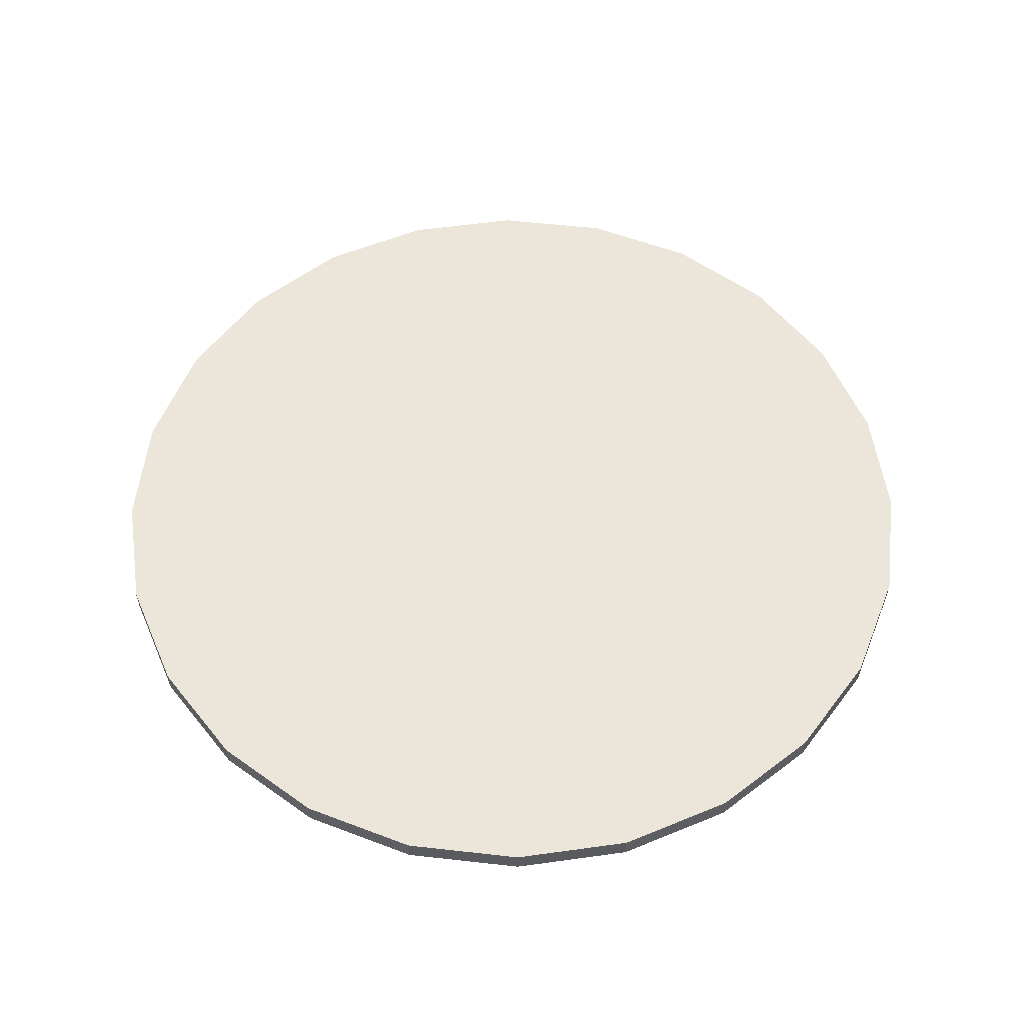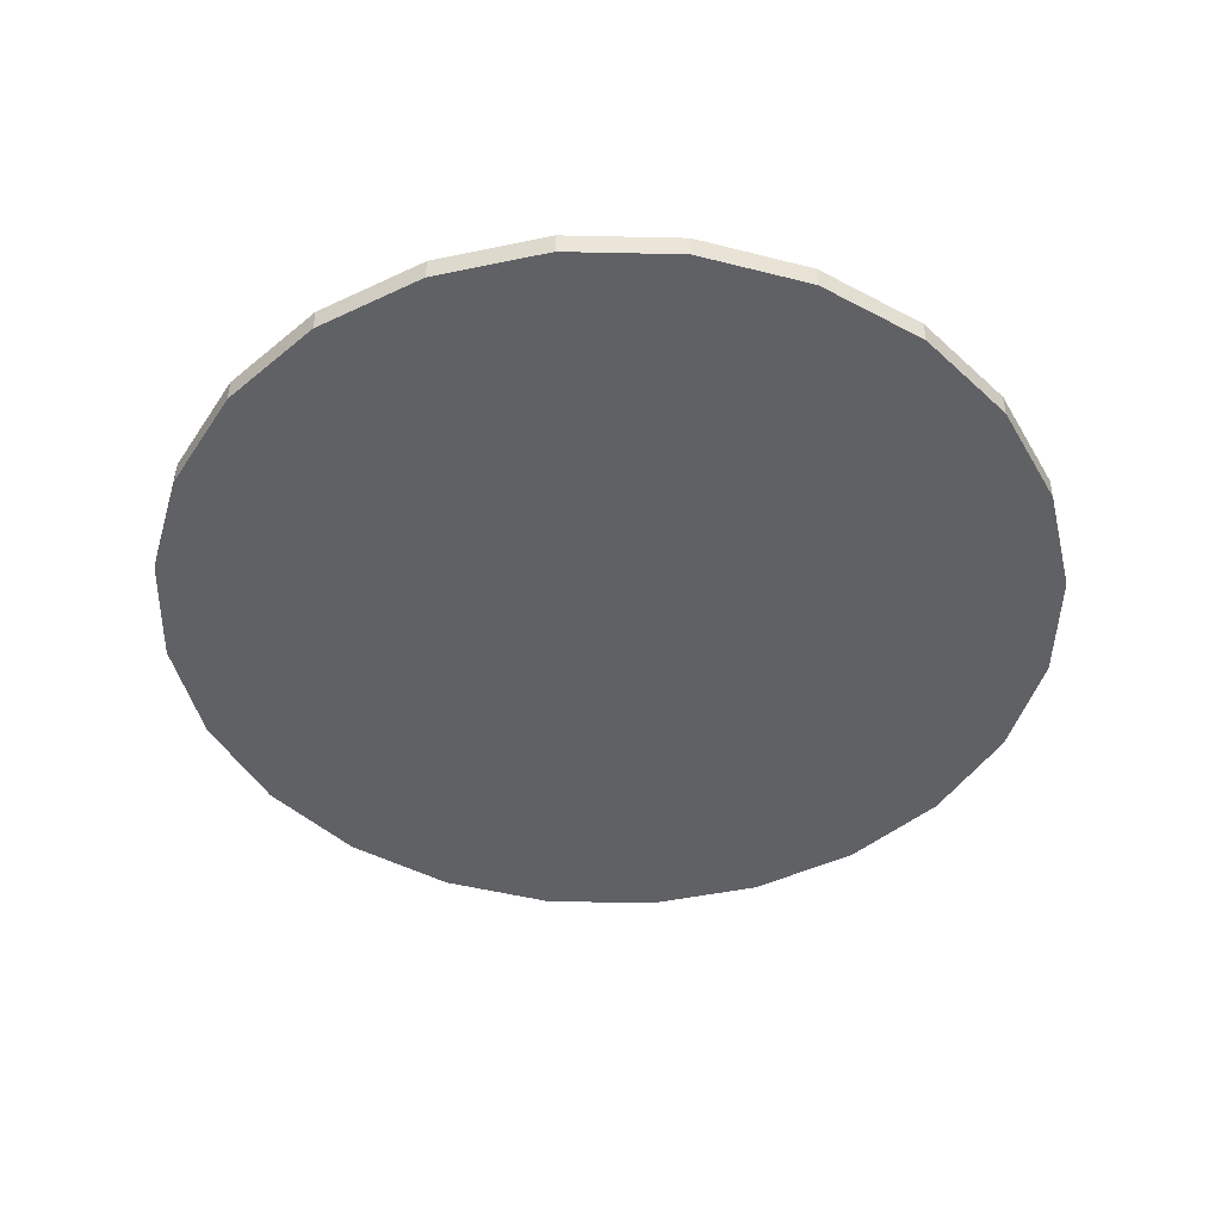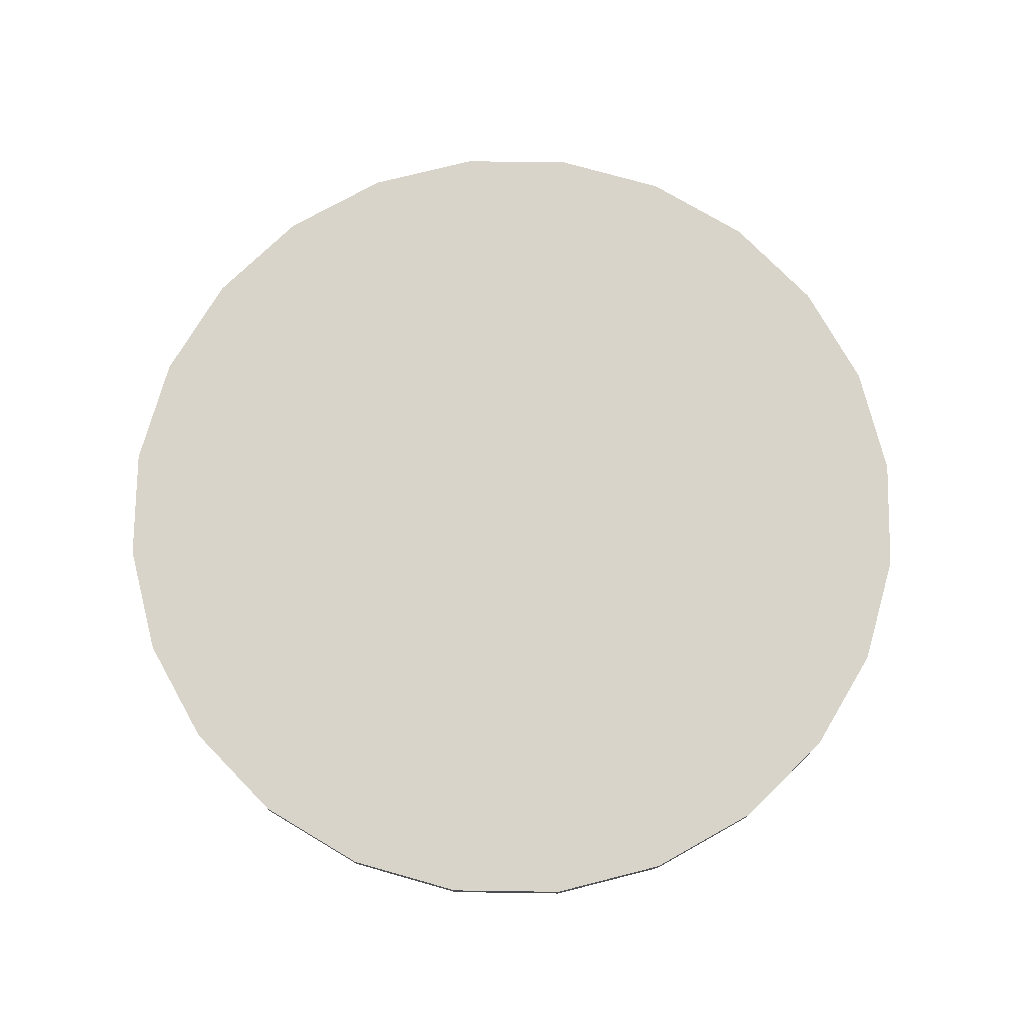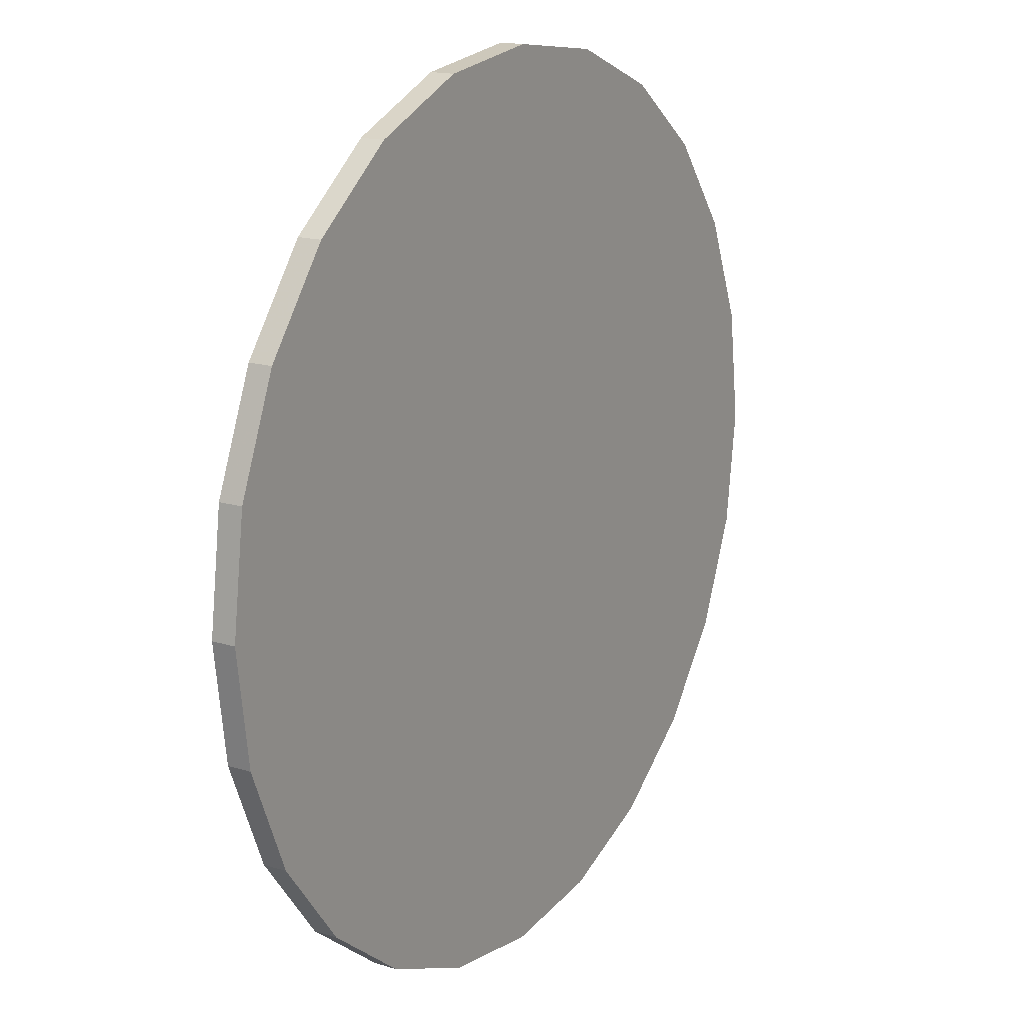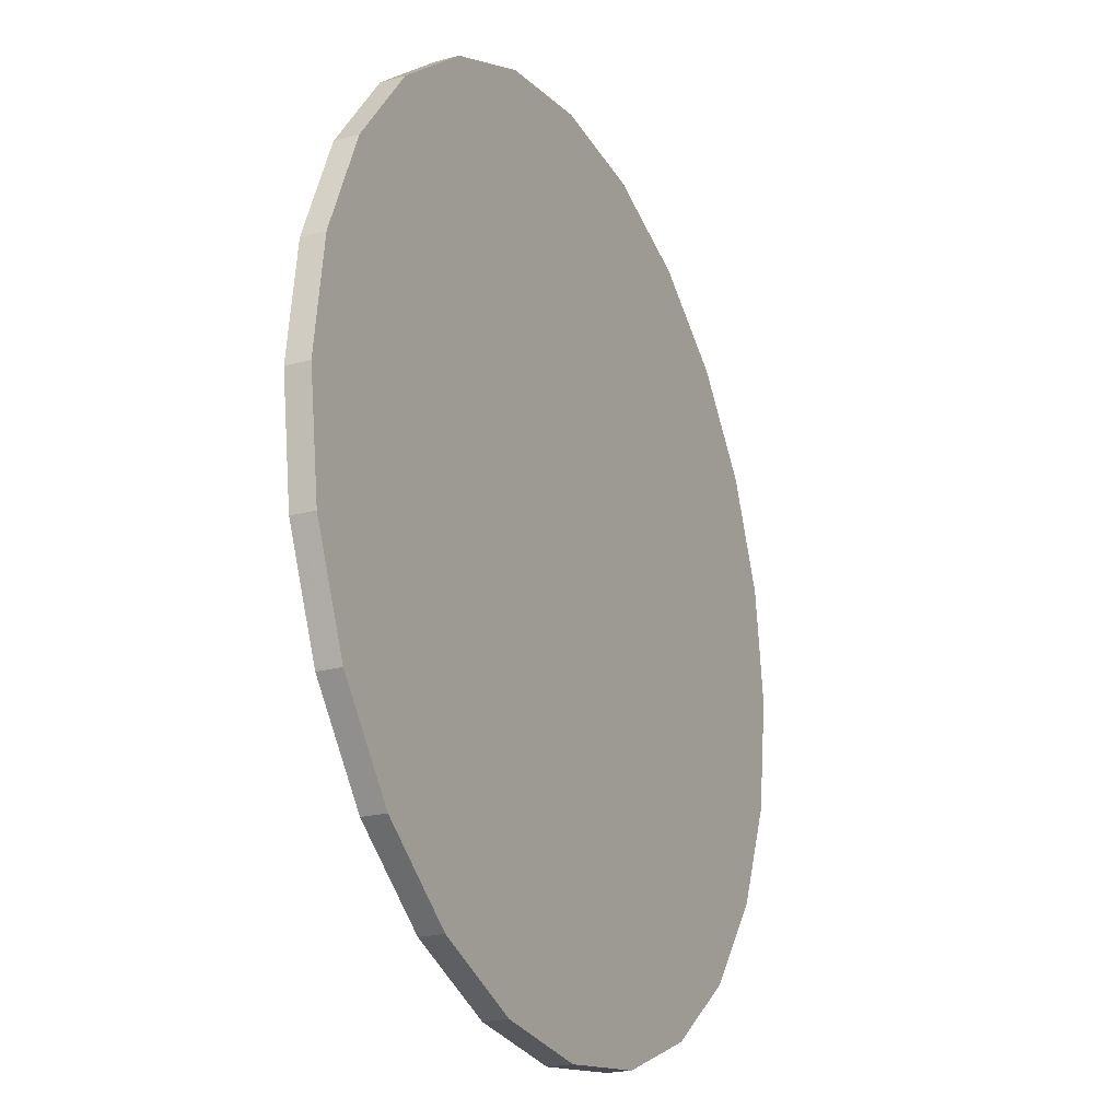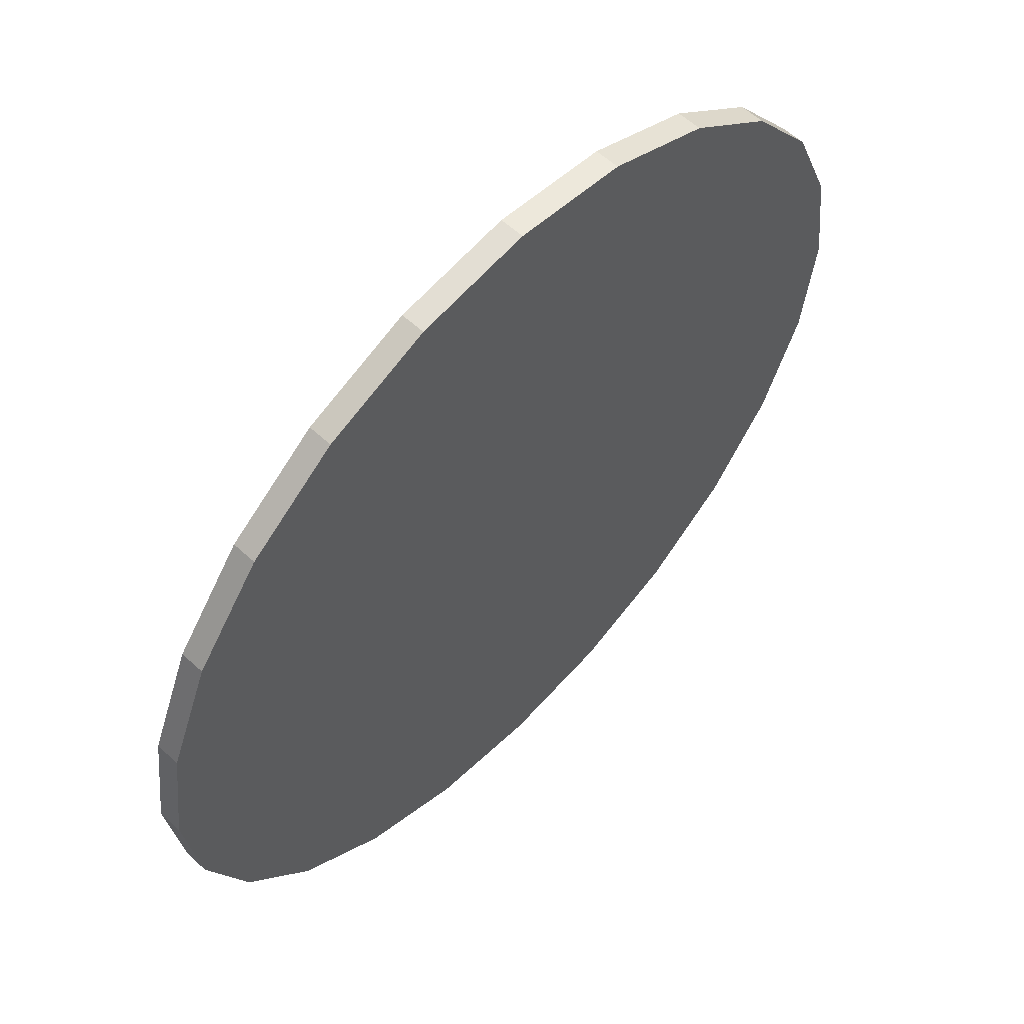
<metadata>
{"format":"obj","ext":"obj","renderer":"f3d","projection":"perspective","resolution":1024,"background":"white","views":[{"elev":56.3,"azim":-105.8,"up":"+Y"},{"elev":-45.6,"azim":-98.9,"up":"+Y"},{"elev":75.1,"azim":98.3,"up":"+Y"},{"elev":16.6,"azim":122.0,"up":"+Z"},{"elev":-21.5,"azim":116.0,"up":"+Z"},{"elev":58.9,"azim":133.4,"up":"+Z"}]}
</metadata>
<code>
v  0.003621 -0.001  0
v  0.003497 -0.001 -0.0009371
v  0.003135 -0.001 -0.00181
v  0.00256 -0.001 -0.00256
v  0.00181 -0.001 -0.003135
v  0.0009371 -0.001 -0.003497
v  0 -0.001 -0.003621
v -0.0009371 -0.001 -0.003497
v -0.00181 -0.001 -0.003135
v -0.00256 -0.001 -0.00256
v -0.003135 -0.001 -0.00181
v -0.003497 -0.001 -0.0009371
v -0.003621 -0.001  0
v -0.003497 -0.001  0.0009371
v -0.003135 -0.001  0.00181
v -0.00256 -0.001  0.00256
v -0.00181 -0.001  0.003135
v  0.00181 -0.001  0.003135
v  0.00256 -0.001  0.00256
v  0.003135 -0.001  0.00181
v  0.003497 -0.001  0.0009371
v  0 -0.001  0
v  0.003621  0  0
v  0.003497  0 -0.0009371
v  0.003135  0 -0.00181
v  0.00256  0 -0.00256
v  0.00181  0 -0.003135
v  0.0009371  0 -0.003497
v  0  0 -0.003621
v -0.0009371  0 -0.003497
v -0.00181  0 -0.003135
v -0.00256  0 -0.00256
v -0.003135  0 -0.00181
v -0.003497  0 -0.0009371
v -0.003621  0  0
v -0.003497  0  0.0009371
v -0.003135  0  0.00181
v -0.00256  0  0.00256
v -0.00181  0  0.003135
v  0.00181  0  0.003135
v  0.00256  0  0.00256
v  0.003135  0  0.00181
v  0.003497  0  0.0009371
v  0  0  0
v  0.01875 -0.001  0
v  0.01811 -0.001  0.004853
v  0.01624 -0.001  0.009375
v  0.01326 -0.001  0.01326
v  0.009375 -0.001  0.01624
v  0.004853 -0.001  0.01811
v  0 -0.001  0.01875
v -0.004853 -0.001  0.01811
v -0.009375 -0.001  0.01624
v -0.01326 -0.001  0.01326
v -0.01624 -0.001  0.009375
v -0.01811 -0.001  0.004853
v -0.01875 -0.001  0
v -0.01811 -0.001 -0.004853
v -0.01624 -0.001 -0.009375
v -0.01326 -0.001 -0.01326
v -0.009375 -0.001 -0.01624
v -0.004853 -0.001 -0.01811
v  0 -0.001 -0.01875
v  0.004853 -0.001 -0.01811
v  0.009375 -0.001 -0.01624
v  0.01326 -0.001 -0.01326
v  0.01624 -0.001 -0.009375
v  0.01811 -0.001 -0.004853
v -0.01058 -0.001 -0.01058
v  0 -0.001 -0.01497
v -0.003874 -0.001 -0.01446
v -0.007484 -0.001 -0.01296
v  0.007484 -0.001 -0.01296
v  0.003874 -0.001 -0.01446
v  0.01058 -0.001 -0.01058
v -0.01296 -0.001 -0.007484
v -0.01446 -0.001 -0.003874
v -0.01497 -0.001  0
v  0.01497 -0.001  0
v  0.01446 -0.001 -0.003874
v  0.01296 -0.001 -0.007484
v -0.01446 -0.001  0.003874
v -0.01296 -0.001  0.007484
v  0.01296 -0.001  0.007484
v  0.01446 -0.001  0.003874
v -0.01058 -0.001  0.01058
v -0.007484 -0.001  0.01296
v -0.003874 -0.001  0.01446
v  0 -0.001  0.01497
v  0.003874 -0.001  0.01446
v  0.007484 -0.001  0.01296
v  0.01058 -0.001  0.01058
v  0.01875  0  0
v  0.01811  0  0.004853
v  0.01624  0  0.009375
v  0.01326  0  0.01326
v  0.009375  0  0.01624
v  0.004853  0  0.01811
v  0  0  0.01875
v -0.004853  0  0.01811
v -0.009375  0  0.01624
v -0.01326  0  0.01326
v -0.01624  0  0.009375
v -0.01811  0  0.004853
v -0.01875  0  0
v -0.01811  0 -0.004853
v -0.01624  0 -0.009375
v -0.01326  0 -0.01326
v -0.009375  0 -0.01624
v -0.004853  0 -0.01811
v  0  0 -0.01875
v  0.004853  0 -0.01811
v  0.009375  0 -0.01624
v  0.01326  0 -0.01326
v  0.01624  0 -0.009375
v  0.01811  0 -0.004853
v -0.01058  0 -0.01058
v  0  0 -0.01497
v -0.003874  0 -0.01446
v -0.007484  0 -0.01296
v  0.007484  0 -0.01296
v  0.003874  0 -0.01446
v  0.01058  0 -0.01058
v -0.01296  0 -0.007484
v -0.01446  0 -0.003874
v -0.01497  0  0
v  0.01497  0  0
v  0.01446  0 -0.003874
v  0.01296  0 -0.007484
v -0.01446  0  0.003874
v -0.01296  0  0.007484
v  0.01296  0  0.007484
v  0.01446  0  0.003874
v -0.01058  0  0.01058
v -0.007484  0  0.01296
v -0.003874  0  0.01446
v  0  0  0.01497
v  0.003874  0  0.01446
v  0.007484  0  0.01296
v  0.01058  0  0.01058
v  0.01875  0  0
v  0.01811  0  0.004853
v  0.01624  0  0.009375
v  0.01326  0  0.01326
v  0.009375  0  0.01624
v  0.004853  0  0.01811
v  0  0  0.01875
v -0.004853  0  0.01811
v -0.009375  0  0.01624
v -0.01326  0  0.01326
v -0.01624  0  0.009375
v -0.01811  0  0.004853
v -0.01875  0  0
v -0.01811  0 -0.004853
v -0.01624  0 -0.009375
v -0.01326  0 -0.01326
v -0.009375  0 -0.01624
v -0.004853  0 -0.01811
v  0  0 -0.01875
v  0.004853  0 -0.01811
v  0.009375  0 -0.01624
v  0.01326  0 -0.01326
v  0.01624  0 -0.009375
v  0.01811  0 -0.004853
v  0.01624 -0.001 -0.009375
v  0.01326 -0.001 -0.01326
v  0.01811 -0.001 -0.004853
v  0.01875 -0.001  0
v  0.01811 -0.001  0.004853
v  0.01624 -0.001  0.009375
v  0.01326 -0.001  0.01326
v  0.009375 -0.001  0.01624
v  0.004853 -0.001  0.01811
v  0 -0.001  0.01875
v -0.004853 -0.001  0.01811
v -0.009375 -0.001  0.01624
v -0.01326 -0.001  0.01326
v -0.01624 -0.001  0.009375
v -0.01811 -0.001  0.004853
v -0.01875 -0.001  0
v -0.01811 -0.001 -0.004853
v -0.01624 -0.001 -0.009375
v -0.01326 -0.001 -0.01326
v -0.009375 -0.001 -0.01624
v -0.004853 -0.001 -0.01811
v  0 -0.001 -0.01875
v  0.004853 -0.001 -0.01811
v  0.009375 -0.001 -0.01624
v -0.0009371 -0.001  0.003497
v  0 -0.001  0.003621
v -0.0009371  0  0.003497
v  0  0  0.003621
v  0.0009371 -0.001  0.003497
v  0.0009371  0  0.003497
v  0.003621 -0.001  0
v  0.003497 -0.001 -0.0009371
v  0.003135 -0.001 -0.00181
v  0.00256 -0.001 -0.00256
v  0.00181 -0.001 -0.003135
v  0.0009371 -0.001 -0.003497
v  0 -0.001 -0.003621
v -0.0009371 -0.001 -0.003497
v -0.00181 -0.001 -0.003135
v -0.00256 -0.001 -0.00256
v -0.003135 -0.001 -0.00181
v -0.003497 -0.001 -0.0009371
v -0.003621 -0.001  0
v -0.003497 -0.001  0.0009371
v -0.003135 -0.001  0.00181
v -0.00256 -0.001  0.00256
v -0.00181 -0.001  0.003135
v -0.0009371 -0.001  0.003497
v  0.0009371 -0.001  0.003497
v  0.00181 -0.001  0.003135
v  0.00256 -0.001  0.00256
v  0.003135 -0.001  0.00181
v  0.003497 -0.001  0.0009371
v -0.01058 -0.001 -0.01058
v  0 -0.001 -0.01497
v -0.003874 -0.001 -0.01446
v -0.007484 -0.001 -0.01296
v  0.007484 -0.001 -0.01296
v  0.003874 -0.001 -0.01446
v  0.01058 -0.001 -0.01058
v -0.01296 -0.001 -0.007484
v -0.01446 -0.001 -0.003874
v -0.01497 -0.001  0
v  0.01497 -0.001  0
v  0.01446 -0.001 -0.003874
v  0.01296 -0.001 -0.007484
v -0.01446 -0.001  0.003874
v -0.01296 -0.001  0.007484
v  0.01296 -0.001  0.007484
v  0.01446 -0.001  0.003874
v -0.01058 -0.001  0.01058
v -0.007484 -0.001  0.01296
v -0.003874 -0.001  0.01446
v  0.003874 -0.001  0.01446
v  0.007484 -0.001  0.01296
v  0.01058 -0.001  0.01058
v  0.003621  0  0
v  0.003497  0 -0.0009371
v  0.003135  0 -0.00181
v  0.00256  0 -0.00256
v  0.00181  0 -0.003135
v  0.0009371  0 -0.003497
v  0  0 -0.003621
v -0.0009371  0 -0.003497
v -0.00181  0 -0.003135
v -0.00256  0 -0.00256
v -0.003135  0 -0.00181
v -0.003497  0 -0.0009371
v -0.003621  0  0
v -0.003497  0  0.0009371
v -0.003135  0  0.00181
v -0.00256  0  0.00256
v -0.00181  0  0.003135
v -0.0009371  0  0.003497
v  0.0009371  0  0.003497
v  0.00181  0  0.003135
v  0.00256  0  0.00256
v  0.003135  0  0.00181
v  0.003497  0  0.0009371
v -0.01058  0 -0.01058
v  0  0 -0.01497
v -0.003874  0 -0.01446
v -0.007484  0 -0.01296
v  0.007484  0 -0.01296
v  0.003874  0 -0.01446
v  0.01058  0 -0.01058
v -0.01296  0 -0.007484
v -0.01446  0 -0.003874
v -0.01497  0  0
v  0.01497  0  0
v  0.01446  0 -0.003874
v  0.01296  0 -0.007484
v -0.01446  0  0.003874
v -0.01296  0  0.007484
v  0.01296  0  0.007484
v  0.01446  0  0.003874
v -0.01058  0  0.01058
v -0.007484  0  0.01296
v -0.003874  0  0.01446
v  0.003874  0  0.01446
v  0.007484  0  0.01296
v  0.01058  0  0.01058
g Mesh
f 21 22 1
f 1 22 2
f 2 22 3
f 3 22 4
f 4 22 5
f 5 22 6
f 6 22 7
f 7 22 8
f 8 22 9
f 9 22 10
f 10 22 11
f 11 22 12
f 12 22 13
f 13 22 14
f 14 22 15
f 15 22 16
f 16 22 17
f 18 22 19
f 19 22 20
f 20 22 21
f 43 23 44
f 23 24 44
f 24 25 44
f 25 26 44
f 26 27 44
f 27 28 44
f 28 29 44
f 29 30 44
f 30 31 44
f 31 32 44
f 32 33 44
f 33 34 44
f 34 35 44
f 35 36 44
f 36 37 44
f 37 38 44
f 38 39 44
f 40 41 44
f 41 42 44
f 42 43 44
f 46 85 79 45
f 45 79 80 68
f 68 80 81 67
f 67 81 75 66
f 66 75 73 65
f 65 73 74 64
f 64 74 70 63
f 63 70 71 62
f 62 71 72 61
f 61 72 69 60
f 60 69 76 59
f 59 76 77 58
f 58 77 78 57
f 57 78 82 56
f 56 82 83 55
f 55 83 86 54
f 54 86 87 53
f 53 87 88 52
f 52 88 89 51
f 51 89 90 50
f 50 90 91 49
f 49 91 92 48
f 48 92 84 47
f 47 84 85 46
f 94 93 127 133
f 93 116 128 127
f 116 115 129 128
f 115 114 123 129
f 114 113 121 123
f 113 112 122 121
f 112 111 118 122
f 111 110 119 118
f 110 109 120 119
f 109 108 117 120
f 108 107 124 117
f 107 106 125 124
f 106 105 126 125
f 105 104 130 126
f 104 103 131 130
f 103 102 134 131
f 102 101 135 134
f 101 100 136 135
f 100 99 137 136
f 99 98 138 137
f 98 97 139 138
f 97 96 140 139
f 96 95 132 140
f 95 94 133 132
f 163 165 166 162
f 164 167 165 163
f 141 168 167 164
f 142 169 168 141
f 143 170 169 142
f 144 171 170 143
f 145 172 171 144
f 146 173 172 145
f 147 174 173 146
f 148 175 174 147
f 149 176 175 148
f 150 177 176 149
f 151 178 177 150
f 152 179 178 151
f 153 180 179 152
f 154 181 180 153
f 155 182 181 154
f 156 183 182 155
f 157 184 183 156
f 158 185 184 157
f 159 186 185 158
f 160 187 186 159
f 161 188 187 160
f 162 166 188 161
f 17 22 189
f 189 22 190
f 190 22 193
f 193 22 18
f 39 191 44
f 191 192 44
f 192 194 44
f 194 40 44
f 136 137 192 191
f 138 194 192 137
f 89 88 189 190
f 89 190 193 90
f 280 274 241 263
f 281 282 257 256
f 266 248 247 265
f 266 267 249 248
f 275 242 241 274
f 264 250 249 267
f 283 258 257 282
f 275 276 243 242
f 269 265 247 246
f 264 271 251 250
f 270 244 243 276
f 272 252 251 271
f 270 268 245 244
f 272 273 253 252
f 284 285 260 259
f 269 246 245 268
f 277 254 253 273
f 286 261 260 285
f 277 278 255 254
f 286 279 262 261
f 281 256 255 278
f 280 263 262 279
f 224 198 199 222
f 223 222 199 200
f 227 207 208 231
f 229 196 197 230
f 219 223 200 201
f 231 208 209 232
f 219 201 202 220
f 235 232 209 210
f 234 233 216 217
f 220 202 203 221
f 228 234 217 195
f 227 226 206 207
f 235 210 211 236
f 228 195 196 229
f 218 221 203 204
f 237 236 211 212
f 218 204 205 225
f 240 215 216 233
f 226 225 205 206
f 238 213 214 239
f 240 239 214 215
f 224 230 197 198

</code>
